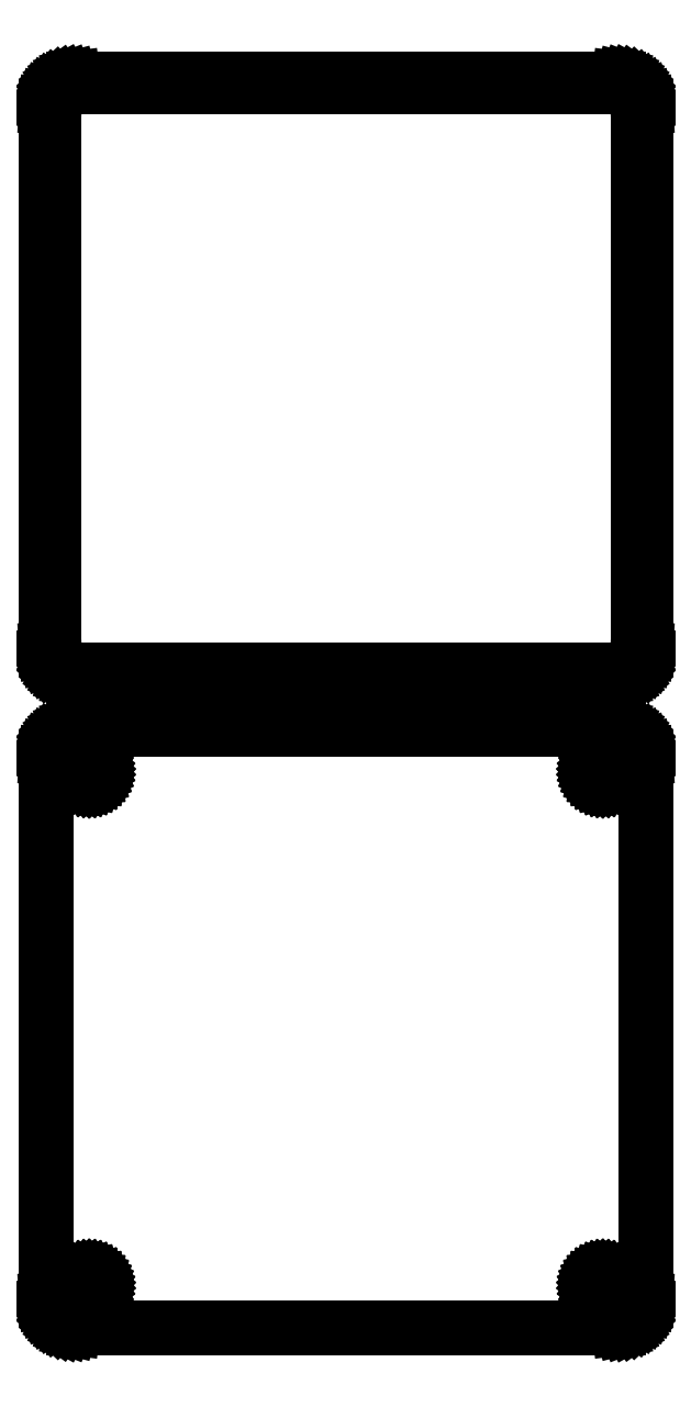
<metadata>
{"format":"dxf","ext":"dxf","renderer":"ezdxf+matplotlib","layout":"modelspace","background":"white","min_lineweight":24,"dpi":150}
</metadata>
<code>
0
SECTION
2
ENTITIES
0
LINE
8
0
10
48.44
20
175.6
11
49.05
21
175.7
0
LINE
8
0
10
49.05
20
175.7
11
49.63
21
176
0
LINE
8
0
10
49.63
20
176
11
50.18
21
176.3
0
LINE
8
0
10
50.18
20
176.3
11
50.69
21
176.6
0
LINE
8
0
10
50.69
20
176.6
11
51.14
21
177.1
0
LINE
8
0
10
51.14
20
177.1
11
51.55
21
177.6
0
LINE
8
0
10
51.55
20
177.6
11
51.88
21
178.1
0
LINE
8
0
10
51.88
20
178.1
11
52.15
21
178.7
0
LINE
8
0
10
52.15
20
178.7
11
52.34
21
179.3
0
LINE
8
0
10
52.34
20
179.3
11
52.46
21
179.9
0
LINE
8
0
10
52.46
20
179.9
11
52.5
21
180.5
0
LINE
8
0
10
52.5
20
180.5
11
52.5
21
275.5
0
LINE
8
0
10
52.5
20
275.5
11
52.46
21
276.1
0
LINE
8
0
10
52.46
20
276.1
11
52.34
21
276.7
0
LINE
8
0
10
52.34
20
276.7
11
52.15
21
277.3
0
LINE
8
0
10
52.15
20
277.3
11
51.88
21
277.9
0
LINE
8
0
10
51.88
20
277.9
11
51.55
21
278.4
0
LINE
8
0
10
51.55
20
278.4
11
51.14
21
278.9
0
LINE
8
0
10
51.14
20
278.9
11
50.69
21
279.4
0
LINE
8
0
10
50.69
20
279.4
11
50.18
21
279.7
0
LINE
8
0
10
50.18
20
279.7
11
49.63
21
280
0
LINE
8
0
10
49.63
20
280
11
49.05
21
280.3
0
LINE
8
0
10
49.05
20
280.3
11
48.44
21
280.4
0
LINE
8
0
10
48.44
20
280.4
11
47.81
21
280.5
0
LINE
8
0
10
47.81
20
280.5
11
-47.81
21
280.5
0
LINE
8
0
10
-47.81
20
280.5
11
-48.44
21
280.4
0
LINE
8
0
10
-48.44
20
280.4
11
-49.05
21
280.3
0
LINE
8
0
10
-49.05
20
280.3
11
-49.63
21
280
0
LINE
8
0
10
-49.63
20
280
11
-50.18
21
279.7
0
LINE
8
0
10
-50.18
20
279.7
11
-50.69
21
279.4
0
LINE
8
0
10
-50.69
20
279.4
11
-51.14
21
278.9
0
LINE
8
0
10
-51.14
20
278.9
11
-51.55
21
278.4
0
LINE
8
0
10
-51.55
20
278.4
11
-51.88
21
277.9
0
LINE
8
0
10
-51.88
20
277.9
11
-52.15
21
277.3
0
LINE
8
0
10
-52.15
20
277.3
11
-52.34
21
276.7
0
LINE
8
0
10
-52.34
20
276.7
11
-52.46
21
276.1
0
LINE
8
0
10
-52.46
20
276.1
11
-52.5
21
275.5
0
LINE
8
0
10
-52.5
20
275.5
11
-52.5
21
180.5
0
LINE
8
0
10
-52.5
20
180.5
11
-52.46
21
179.9
0
LINE
8
0
10
-52.46
20
179.9
11
-52.34
21
179.3
0
LINE
8
0
10
-52.34
20
179.3
11
-52.15
21
178.7
0
LINE
8
0
10
-52.15
20
178.7
11
-51.88
21
178.1
0
LINE
8
0
10
-51.88
20
178.1
11
-51.55
21
177.6
0
LINE
8
0
10
-51.55
20
177.6
11
-51.14
21
177.1
0
LINE
8
0
10
-51.14
20
177.1
11
-50.69
21
176.6
0
LINE
8
0
10
-50.69
20
176.6
11
-50.18
21
176.3
0
LINE
8
0
10
-50.18
20
176.3
11
-49.63
21
176
0
LINE
8
0
10
-49.63
20
176
11
-49.05
21
175.7
0
LINE
8
0
10
-49.05
20
175.7
11
-48.44
21
175.6
0
LINE
8
0
10
-48.44
20
175.6
11
-47.81
21
175.5
0
LINE
8
0
10
-47.81
20
175.5
11
47.81
21
175.5
0
LINE
8
0
10
47.81
20
175.5
11
48.44
21
175.6
0
LINE
8
0
10
-47.49
20
176.9
11
-47.98
21
176.9
0
LINE
8
0
10
-47.98
20
176.9
11
-48.45
21
177.1
0
LINE
8
0
10
-48.45
20
177.1
11
-48.9
21
177.2
0
LINE
8
0
10
-48.9
20
177.2
11
-49.32
21
177.5
0
LINE
8
0
10
-49.32
20
177.5
11
-49.72
21
177.8
0
LINE
8
0
10
-49.72
20
177.8
11
-50.07
21
178.1
0
LINE
8
0
10
-50.07
20
178.1
11
-50.38
21
178.5
0
LINE
8
0
10
-50.38
20
178.5
11
-50.64
21
178.9
0
LINE
8
0
10
-50.64
20
178.9
11
-50.85
21
179.3
0
LINE
8
0
10
-50.85
20
179.3
11
-51
21
179.8
0
LINE
8
0
10
-51
20
179.8
11
-51.09
21
180.3
0
LINE
8
0
10
-51.09
20
180.3
11
-51.12
21
180.8
0
LINE
8
0
10
-51.12
20
180.8
11
-51.12
21
275.2
0
LINE
8
0
10
-51.12
20
275.2
11
-51.09
21
275.7
0
LINE
8
0
10
-51.09
20
275.7
11
-51
21
276.2
0
LINE
8
0
10
-51
20
276.2
11
-50.85
21
276.7
0
LINE
8
0
10
-50.85
20
276.7
11
-50.64
21
277.1
0
LINE
8
0
10
-50.64
20
277.1
11
-50.38
21
277.5
0
LINE
8
0
10
-50.38
20
277.5
11
-50.07
21
277.9
0
LINE
8
0
10
-50.07
20
277.9
11
-49.72
21
278.2
0
LINE
8
0
10
-49.72
20
278.2
11
-49.32
21
278.5
0
LINE
8
0
10
-49.32
20
278.5
11
-48.9
21
278.8
0
LINE
8
0
10
-48.9
20
278.8
11
-48.45
21
278.9
0
LINE
8
0
10
-48.45
20
278.9
11
-47.98
21
279.1
0
LINE
8
0
10
-47.98
20
279.1
11
-47.49
21
279.1
0
LINE
8
0
10
-47.49
20
279.1
11
47.49
21
279.1
0
LINE
8
0
10
47.49
20
279.1
11
47.98
21
279.1
0
LINE
8
0
10
47.98
20
279.1
11
48.45
21
278.9
0
LINE
8
0
10
48.45
20
278.9
11
48.9
21
278.8
0
LINE
8
0
10
48.9
20
278.8
11
49.32
21
278.5
0
LINE
8
0
10
49.32
20
278.5
11
49.72
21
278.2
0
LINE
8
0
10
49.72
20
278.2
11
50.07
21
277.9
0
LINE
8
0
10
50.07
20
277.9
11
50.38
21
277.5
0
LINE
8
0
10
50.38
20
277.5
11
50.64
21
277.1
0
LINE
8
0
10
50.64
20
277.1
11
50.85
21
276.7
0
LINE
8
0
10
50.85
20
276.7
11
51
21
276.2
0
LINE
8
0
10
51
20
276.2
11
51.09
21
275.7
0
LINE
8
0
10
51.09
20
275.7
11
51.12
21
275.2
0
LINE
8
0
10
51.12
20
275.2
11
51.12
21
180.8
0
LINE
8
0
10
51.12
20
180.8
11
51.09
21
180.3
0
LINE
8
0
10
51.09
20
180.3
11
51
21
179.8
0
LINE
8
0
10
51
20
179.8
11
50.85
21
179.3
0
LINE
8
0
10
50.85
20
179.3
11
50.64
21
178.9
0
LINE
8
0
10
50.64
20
178.9
11
50.38
21
178.5
0
LINE
8
0
10
50.38
20
178.5
11
50.07
21
178.1
0
LINE
8
0
10
50.07
20
178.1
11
49.72
21
177.8
0
LINE
8
0
10
49.72
20
177.8
11
49.32
21
177.5
0
LINE
8
0
10
49.32
20
177.5
11
48.9
21
177.2
0
LINE
8
0
10
48.9
20
177.2
11
48.45
21
177.1
0
LINE
8
0
10
48.45
20
177.1
11
47.98
21
176.9
0
LINE
8
0
10
47.98
20
176.9
11
47.49
21
176.9
0
LINE
8
0
10
47.49
20
176.9
11
-47.49
21
176.9
0
LINE
8
0
10
48.44
20
61.59
11
49.05
21
61.74
0
LINE
8
0
10
49.05
20
61.74
11
49.63
21
61.98
0
LINE
8
0
10
49.63
20
61.98
11
50.18
21
62.28
0
LINE
8
0
10
50.18
20
62.28
11
50.69
21
62.65
0
LINE
8
0
10
50.69
20
62.65
11
51.14
21
63.08
0
LINE
8
0
10
51.14
20
63.08
11
51.55
21
63.56
0
LINE
8
0
10
51.55
20
63.56
11
51.88
21
64.09
0
LINE
8
0
10
51.88
20
64.09
11
52.15
21
64.66
0
LINE
8
0
10
52.15
20
64.66
11
52.34
21
65.26
0
LINE
8
0
10
52.34
20
65.26
11
52.46
21
65.87
0
LINE
8
0
10
52.46
20
65.87
11
52.5
21
66.5
0
LINE
8
0
10
52.5
20
66.5
11
52.5
21
161.5
0
LINE
8
0
10
52.5
20
161.5
11
52.46
21
162.1
0
LINE
8
0
10
52.46
20
162.1
11
52.34
21
162.7
0
LINE
8
0
10
52.34
20
162.7
11
52.15
21
163.3
0
LINE
8
0
10
52.15
20
163.3
11
51.88
21
163.9
0
LINE
8
0
10
51.88
20
163.9
11
51.55
21
164.4
0
LINE
8
0
10
51.55
20
164.4
11
51.14
21
164.9
0
LINE
8
0
10
51.14
20
164.9
11
50.69
21
165.4
0
LINE
8
0
10
50.69
20
165.4
11
50.18
21
165.7
0
LINE
8
0
10
50.18
20
165.7
11
49.63
21
166
0
LINE
8
0
10
49.63
20
166
11
49.05
21
166.3
0
LINE
8
0
10
49.05
20
166.3
11
48.44
21
166.4
0
LINE
8
0
10
48.44
20
166.4
11
47.81
21
166.5
0
LINE
8
0
10
47.81
20
166.5
11
-47.81
21
166.5
0
LINE
8
0
10
-47.81
20
166.5
11
-48.44
21
166.4
0
LINE
8
0
10
-48.44
20
166.4
11
-49.05
21
166.3
0
LINE
8
0
10
-49.05
20
166.3
11
-49.63
21
166
0
LINE
8
0
10
-49.63
20
166
11
-50.18
21
165.7
0
LINE
8
0
10
-50.18
20
165.7
11
-50.69
21
165.4
0
LINE
8
0
10
-50.69
20
165.4
11
-51.14
21
164.9
0
LINE
8
0
10
-51.14
20
164.9
11
-51.55
21
164.4
0
LINE
8
0
10
-51.55
20
164.4
11
-51.88
21
163.9
0
LINE
8
0
10
-51.88
20
163.9
11
-52.15
21
163.3
0
LINE
8
0
10
-52.15
20
163.3
11
-52.34
21
162.7
0
LINE
8
0
10
-52.34
20
162.7
11
-52.46
21
162.1
0
LINE
8
0
10
-52.46
20
162.1
11
-52.5
21
161.5
0
LINE
8
0
10
-52.5
20
161.5
11
-52.5
21
66.5
0
LINE
8
0
10
-52.5
20
66.5
11
-52.46
21
65.87
0
LINE
8
0
10
-52.46
20
65.87
11
-52.34
21
65.26
0
LINE
8
0
10
-52.34
20
65.26
11
-52.15
21
64.66
0
LINE
8
0
10
-52.15
20
64.66
11
-51.88
21
64.09
0
LINE
8
0
10
-51.88
20
64.09
11
-51.55
21
63.56
0
LINE
8
0
10
-51.55
20
63.56
11
-51.14
21
63.08
0
LINE
8
0
10
-51.14
20
63.08
11
-50.69
21
62.65
0
LINE
8
0
10
-50.69
20
62.65
11
-50.18
21
62.28
0
LINE
8
0
10
-50.18
20
62.28
11
-49.63
21
61.98
0
LINE
8
0
10
-49.63
20
61.98
11
-49.05
21
61.74
0
LINE
8
0
10
-49.05
20
61.74
11
-48.44
21
61.59
0
LINE
8
0
10
-48.44
20
61.59
11
-47.81
21
61.51
0
LINE
8
0
10
-47.81
20
61.51
11
47.81
21
61.51
0
LINE
8
0
10
47.81
20
61.51
11
48.44
21
61.59
0
LINE
8
0
10
-45.11
20
157.2
11
-45.34
21
157.2
0
LINE
8
0
10
-45.34
20
157.2
11
-45.56
21
157.3
0
LINE
8
0
10
-45.56
20
157.3
11
-45.77
21
157.4
0
LINE
8
0
10
-45.77
20
157.4
11
-45.96
21
157.5
0
LINE
8
0
10
-45.96
20
157.5
11
-46.15
21
157.6
0
LINE
8
0
10
-46.15
20
157.6
11
-46.31
21
157.8
0
LINE
8
0
10
-46.31
20
157.8
11
-46.46
21
157.9
0
LINE
8
0
10
-46.46
20
157.9
11
-46.58
21
158.1
0
LINE
8
0
10
-46.58
20
158.1
11
-46.67
21
158.3
0
LINE
8
0
10
-46.67
20
158.3
11
-46.74
21
158.6
0
LINE
8
0
10
-46.74
20
158.6
11
-46.79
21
158.8
0
LINE
8
0
10
-46.79
20
158.8
11
-46.8
21
159
0
LINE
8
0
10
-46.8
20
159
11
-46.79
21
159.2
0
LINE
8
0
10
-46.79
20
159.2
11
-46.74
21
159.4
0
LINE
8
0
10
-46.74
20
159.4
11
-46.67
21
159.7
0
LINE
8
0
10
-46.67
20
159.7
11
-46.58
21
159.9
0
LINE
8
0
10
-46.58
20
159.9
11
-46.46
21
160.1
0
LINE
8
0
10
-46.46
20
160.1
11
-46.31
21
160.2
0
LINE
8
0
10
-46.31
20
160.2
11
-46.15
21
160.4
0
LINE
8
0
10
-46.15
20
160.4
11
-45.96
21
160.5
0
LINE
8
0
10
-45.96
20
160.5
11
-45.77
21
160.6
0
LINE
8
0
10
-45.77
20
160.6
11
-45.56
21
160.7
0
LINE
8
0
10
-45.56
20
160.7
11
-45.34
21
160.8
0
LINE
8
0
10
-45.34
20
160.8
11
-45.11
21
160.8
0
LINE
8
0
10
-45.11
20
160.8
11
-44.89
21
160.8
0
LINE
8
0
10
-44.89
20
160.8
11
-44.66
21
160.8
0
LINE
8
0
10
-44.66
20
160.8
11
-44.44
21
160.7
0
LINE
8
0
10
-44.44
20
160.7
11
-44.23
21
160.6
0
LINE
8
0
10
-44.23
20
160.6
11
-44.04
21
160.5
0
LINE
8
0
10
-44.04
20
160.5
11
-43.85
21
160.4
0
LINE
8
0
10
-43.85
20
160.4
11
-43.69
21
160.2
0
LINE
8
0
10
-43.69
20
160.2
11
-43.54
21
160.1
0
LINE
8
0
10
-43.54
20
160.1
11
-43.42
21
159.9
0
LINE
8
0
10
-43.42
20
159.9
11
-43.33
21
159.7
0
LINE
8
0
10
-43.33
20
159.7
11
-43.26
21
159.4
0
LINE
8
0
10
-43.26
20
159.4
11
-43.21
21
159.2
0
LINE
8
0
10
-43.21
20
159.2
11
-43.2
21
159
0
LINE
8
0
10
-43.2
20
159
11
-43.21
21
158.8
0
LINE
8
0
10
-43.21
20
158.8
11
-43.26
21
158.6
0
LINE
8
0
10
-43.26
20
158.6
11
-43.33
21
158.3
0
LINE
8
0
10
-43.33
20
158.3
11
-43.42
21
158.1
0
LINE
8
0
10
-43.42
20
158.1
11
-43.54
21
157.9
0
LINE
8
0
10
-43.54
20
157.9
11
-43.69
21
157.8
0
LINE
8
0
10
-43.69
20
157.8
11
-43.85
21
157.6
0
LINE
8
0
10
-43.85
20
157.6
11
-44.04
21
157.5
0
LINE
8
0
10
-44.04
20
157.5
11
-44.23
21
157.4
0
LINE
8
0
10
-44.23
20
157.4
11
-44.44
21
157.3
0
LINE
8
0
10
-44.44
20
157.3
11
-44.66
21
157.2
0
LINE
8
0
10
-44.66
20
157.2
11
-44.89
21
157.2
0
LINE
8
0
10
-44.89
20
157.2
11
-45.11
21
157.2
0
LINE
8
0
10
44.89
20
157.2
11
44.66
21
157.2
0
LINE
8
0
10
44.66
20
157.2
11
44.44
21
157.3
0
LINE
8
0
10
44.44
20
157.3
11
44.23
21
157.4
0
LINE
8
0
10
44.23
20
157.4
11
44.04
21
157.5
0
LINE
8
0
10
44.04
20
157.5
11
43.85
21
157.6
0
LINE
8
0
10
43.85
20
157.6
11
43.69
21
157.8
0
LINE
8
0
10
43.69
20
157.8
11
43.54
21
157.9
0
LINE
8
0
10
43.54
20
157.9
11
43.42
21
158.1
0
LINE
8
0
10
43.42
20
158.1
11
43.33
21
158.3
0
LINE
8
0
10
43.33
20
158.3
11
43.26
21
158.6
0
LINE
8
0
10
43.26
20
158.6
11
43.21
21
158.8
0
LINE
8
0
10
43.21
20
158.8
11
43.2
21
159
0
LINE
8
0
10
43.2
20
159
11
43.21
21
159.2
0
LINE
8
0
10
43.21
20
159.2
11
43.26
21
159.4
0
LINE
8
0
10
43.26
20
159.4
11
43.33
21
159.7
0
LINE
8
0
10
43.33
20
159.7
11
43.42
21
159.9
0
LINE
8
0
10
43.42
20
159.9
11
43.54
21
160.1
0
LINE
8
0
10
43.54
20
160.1
11
43.69
21
160.2
0
LINE
8
0
10
43.69
20
160.2
11
43.85
21
160.4
0
LINE
8
0
10
43.85
20
160.4
11
44.04
21
160.5
0
LINE
8
0
10
44.04
20
160.5
11
44.23
21
160.6
0
LINE
8
0
10
44.23
20
160.6
11
44.44
21
160.7
0
LINE
8
0
10
44.44
20
160.7
11
44.66
21
160.8
0
LINE
8
0
10
44.66
20
160.8
11
44.89
21
160.8
0
LINE
8
0
10
44.89
20
160.8
11
45.11
21
160.8
0
LINE
8
0
10
45.11
20
160.8
11
45.34
21
160.8
0
LINE
8
0
10
45.34
20
160.8
11
45.56
21
160.7
0
LINE
8
0
10
45.56
20
160.7
11
45.77
21
160.6
0
LINE
8
0
10
45.77
20
160.6
11
45.96
21
160.5
0
LINE
8
0
10
45.96
20
160.5
11
46.15
21
160.4
0
LINE
8
0
10
46.15
20
160.4
11
46.31
21
160.2
0
LINE
8
0
10
46.31
20
160.2
11
46.46
21
160.1
0
LINE
8
0
10
46.46
20
160.1
11
46.58
21
159.9
0
LINE
8
0
10
46.58
20
159.9
11
46.67
21
159.7
0
LINE
8
0
10
46.67
20
159.7
11
46.74
21
159.4
0
LINE
8
0
10
46.74
20
159.4
11
46.79
21
159.2
0
LINE
8
0
10
46.79
20
159.2
11
46.8
21
159
0
LINE
8
0
10
46.8
20
159
11
46.79
21
158.8
0
LINE
8
0
10
46.79
20
158.8
11
46.74
21
158.6
0
LINE
8
0
10
46.74
20
158.6
11
46.67
21
158.3
0
LINE
8
0
10
46.67
20
158.3
11
46.58
21
158.1
0
LINE
8
0
10
46.58
20
158.1
11
46.46
21
157.9
0
LINE
8
0
10
46.46
20
157.9
11
46.31
21
157.8
0
LINE
8
0
10
46.31
20
157.8
11
46.15
21
157.6
0
LINE
8
0
10
46.15
20
157.6
11
45.96
21
157.5
0
LINE
8
0
10
45.96
20
157.5
11
45.77
21
157.4
0
LINE
8
0
10
45.77
20
157.4
11
45.56
21
157.3
0
LINE
8
0
10
45.56
20
157.3
11
45.34
21
157.2
0
LINE
8
0
10
45.34
20
157.2
11
45.11
21
157.2
0
LINE
8
0
10
45.11
20
157.2
11
44.89
21
157.2
0
LINE
8
0
10
-45.11
20
67.2
11
-45.34
21
67.23
0
LINE
8
0
10
-45.34
20
67.23
11
-45.56
21
67.29
0
LINE
8
0
10
-45.56
20
67.29
11
-45.77
21
67.37
0
LINE
8
0
10
-45.77
20
67.37
11
-45.96
21
67.48
0
LINE
8
0
10
-45.96
20
67.48
11
-46.15
21
67.61
0
LINE
8
0
10
-46.15
20
67.61
11
-46.31
21
67.77
0
LINE
8
0
10
-46.31
20
67.77
11
-46.46
21
67.94
0
LINE
8
0
10
-46.46
20
67.94
11
-46.58
21
68.13
0
LINE
8
0
10
-46.58
20
68.13
11
-46.67
21
68.34
0
LINE
8
0
10
-46.67
20
68.34
11
-46.74
21
68.55
0
LINE
8
0
10
-46.74
20
68.55
11
-46.79
21
68.77
0
LINE
8
0
10
-46.79
20
68.77
11
-46.8
21
69
0
LINE
8
0
10
-46.8
20
69
11
-46.79
21
69.23
0
LINE
8
0
10
-46.79
20
69.23
11
-46.74
21
69.45
0
LINE
8
0
10
-46.74
20
69.45
11
-46.67
21
69.66
0
LINE
8
0
10
-46.67
20
69.66
11
-46.58
21
69.87
0
LINE
8
0
10
-46.58
20
69.87
11
-46.46
21
70.06
0
LINE
8
0
10
-46.46
20
70.06
11
-46.31
21
70.23
0
LINE
8
0
10
-46.31
20
70.23
11
-46.15
21
70.39
0
LINE
8
0
10
-46.15
20
70.39
11
-45.96
21
70.52
0
LINE
8
0
10
-45.96
20
70.52
11
-45.77
21
70.63
0
LINE
8
0
10
-45.77
20
70.63
11
-45.56
21
70.71
0
LINE
8
0
10
-45.56
20
70.71
11
-45.34
21
70.77
0
LINE
8
0
10
-45.34
20
70.77
11
-45.11
21
70.8
0
LINE
8
0
10
-45.11
20
70.8
11
-44.89
21
70.8
0
LINE
8
0
10
-44.89
20
70.8
11
-44.66
21
70.77
0
LINE
8
0
10
-44.66
20
70.77
11
-44.44
21
70.71
0
LINE
8
0
10
-44.44
20
70.71
11
-44.23
21
70.63
0
LINE
8
0
10
-44.23
20
70.63
11
-44.04
21
70.52
0
LINE
8
0
10
-44.04
20
70.52
11
-43.85
21
70.39
0
LINE
8
0
10
-43.85
20
70.39
11
-43.69
21
70.23
0
LINE
8
0
10
-43.69
20
70.23
11
-43.54
21
70.06
0
LINE
8
0
10
-43.54
20
70.06
11
-43.42
21
69.87
0
LINE
8
0
10
-43.42
20
69.87
11
-43.33
21
69.66
0
LINE
8
0
10
-43.33
20
69.66
11
-43.26
21
69.45
0
LINE
8
0
10
-43.26
20
69.45
11
-43.21
21
69.23
0
LINE
8
0
10
-43.21
20
69.23
11
-43.2
21
69
0
LINE
8
0
10
-43.2
20
69
11
-43.21
21
68.77
0
LINE
8
0
10
-43.21
20
68.77
11
-43.26
21
68.55
0
LINE
8
0
10
-43.26
20
68.55
11
-43.33
21
68.34
0
LINE
8
0
10
-43.33
20
68.34
11
-43.42
21
68.13
0
LINE
8
0
10
-43.42
20
68.13
11
-43.54
21
67.94
0
LINE
8
0
10
-43.54
20
67.94
11
-43.69
21
67.77
0
LINE
8
0
10
-43.69
20
67.77
11
-43.85
21
67.61
0
LINE
8
0
10
-43.85
20
67.61
11
-44.04
21
67.48
0
LINE
8
0
10
-44.04
20
67.48
11
-44.23
21
67.37
0
LINE
8
0
10
-44.23
20
67.37
11
-44.44
21
67.29
0
LINE
8
0
10
-44.44
20
67.29
11
-44.66
21
67.23
0
LINE
8
0
10
-44.66
20
67.23
11
-44.89
21
67.2
0
LINE
8
0
10
-44.89
20
67.2
11
-45.11
21
67.2
0
LINE
8
0
10
44.89
20
67.2
11
44.66
21
67.23
0
LINE
8
0
10
44.66
20
67.23
11
44.44
21
67.29
0
LINE
8
0
10
44.44
20
67.29
11
44.23
21
67.37
0
LINE
8
0
10
44.23
20
67.37
11
44.04
21
67.48
0
LINE
8
0
10
44.04
20
67.48
11
43.85
21
67.61
0
LINE
8
0
10
43.85
20
67.61
11
43.69
21
67.77
0
LINE
8
0
10
43.69
20
67.77
11
43.54
21
67.94
0
LINE
8
0
10
43.54
20
67.94
11
43.42
21
68.13
0
LINE
8
0
10
43.42
20
68.13
11
43.33
21
68.34
0
LINE
8
0
10
43.33
20
68.34
11
43.26
21
68.55
0
LINE
8
0
10
43.26
20
68.55
11
43.21
21
68.77
0
LINE
8
0
10
43.21
20
68.77
11
43.2
21
69
0
LINE
8
0
10
43.2
20
69
11
43.21
21
69.23
0
LINE
8
0
10
43.21
20
69.23
11
43.26
21
69.45
0
LINE
8
0
10
43.26
20
69.45
11
43.33
21
69.66
0
LINE
8
0
10
43.33
20
69.66
11
43.42
21
69.87
0
LINE
8
0
10
43.42
20
69.87
11
43.54
21
70.06
0
LINE
8
0
10
43.54
20
70.06
11
43.69
21
70.23
0
LINE
8
0
10
43.69
20
70.23
11
43.85
21
70.39
0
LINE
8
0
10
43.85
20
70.39
11
44.04
21
70.52
0
LINE
8
0
10
44.04
20
70.52
11
44.23
21
70.63
0
LINE
8
0
10
44.23
20
70.63
11
44.44
21
70.71
0
LINE
8
0
10
44.44
20
70.71
11
44.66
21
70.77
0
LINE
8
0
10
44.66
20
70.77
11
44.89
21
70.8
0
LINE
8
0
10
44.89
20
70.8
11
45.11
21
70.8
0
LINE
8
0
10
45.11
20
70.8
11
45.34
21
70.77
0
LINE
8
0
10
45.34
20
70.77
11
45.56
21
70.71
0
LINE
8
0
10
45.56
20
70.71
11
45.77
21
70.63
0
LINE
8
0
10
45.77
20
70.63
11
45.96
21
70.52
0
LINE
8
0
10
45.96
20
70.52
11
46.15
21
70.39
0
LINE
8
0
10
46.15
20
70.39
11
46.31
21
70.23
0
LINE
8
0
10
46.31
20
70.23
11
46.46
21
70.06
0
LINE
8
0
10
46.46
20
70.06
11
46.58
21
69.87
0
LINE
8
0
10
46.58
20
69.87
11
46.67
21
69.66
0
LINE
8
0
10
46.67
20
69.66
11
46.74
21
69.45
0
LINE
8
0
10
46.74
20
69.45
11
46.79
21
69.23
0
LINE
8
0
10
46.79
20
69.23
11
46.8
21
69
0
LINE
8
0
10
46.8
20
69
11
46.79
21
68.77
0
LINE
8
0
10
46.79
20
68.77
11
46.74
21
68.55
0
LINE
8
0
10
46.74
20
68.55
11
46.67
21
68.34
0
LINE
8
0
10
46.67
20
68.34
11
46.58
21
68.13
0
LINE
8
0
10
46.58
20
68.13
11
46.46
21
67.94
0
LINE
8
0
10
46.46
20
67.94
11
46.31
21
67.77
0
LINE
8
0
10
46.31
20
67.77
11
46.15
21
67.61
0
LINE
8
0
10
46.15
20
67.61
11
45.96
21
67.48
0
LINE
8
0
10
45.96
20
67.48
11
45.77
21
67.37
0
LINE
8
0
10
45.77
20
67.37
11
45.56
21
67.29
0
LINE
8
0
10
45.56
20
67.29
11
45.34
21
67.23
0
LINE
8
0
10
45.34
20
67.23
11
45.11
21
67.2
0
LINE
8
0
10
45.11
20
67.2
11
44.89
21
67.2
0
ENDSEC
0
EOF

</code>
